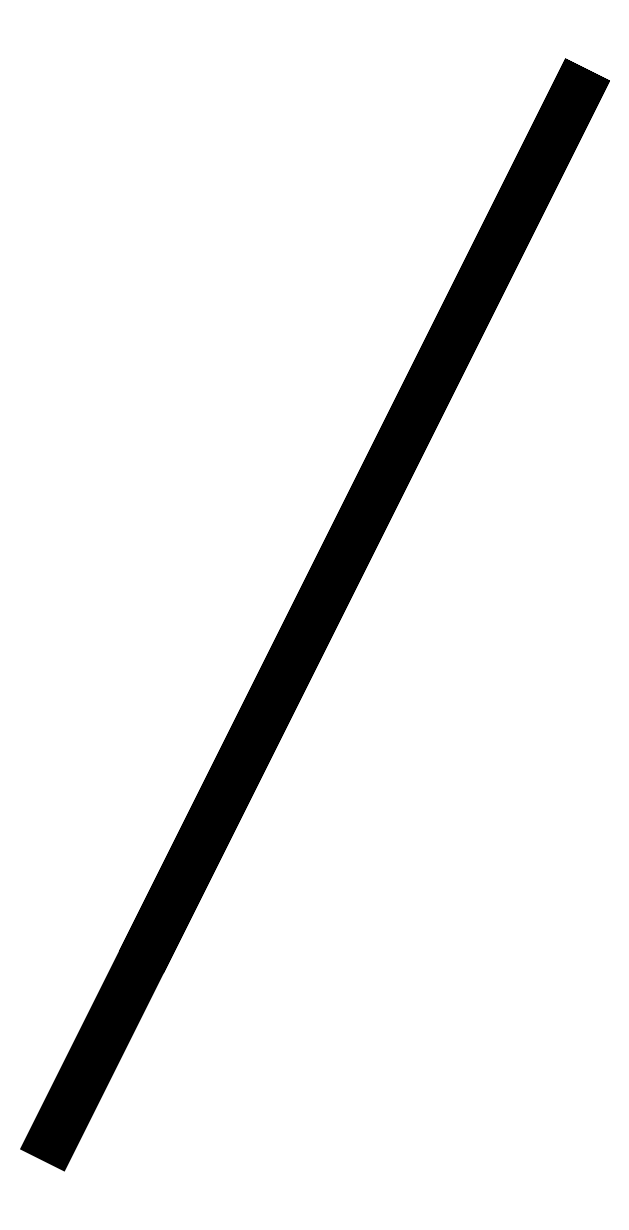
<metadata>
{"format":"dxf","ext":"dxf","renderer":"ezdxf+matplotlib","layout":"modelspace","background":"white","min_lineweight":24,"dpi":150}
</metadata>
<code>
0
SECTION
2
ENTITIES
0
POLYLINE
8
0
66
1
70
8
0
VERTEX
8
0
10
1
20
2
30
3
70
32
0
VERTEX
8
0
10
10
20
20
30
30
70
32
0
VERTEX
8
0
10
-1
20
-2
30
-3
70
32
0
ENDSEC
0
EOF

</code>
